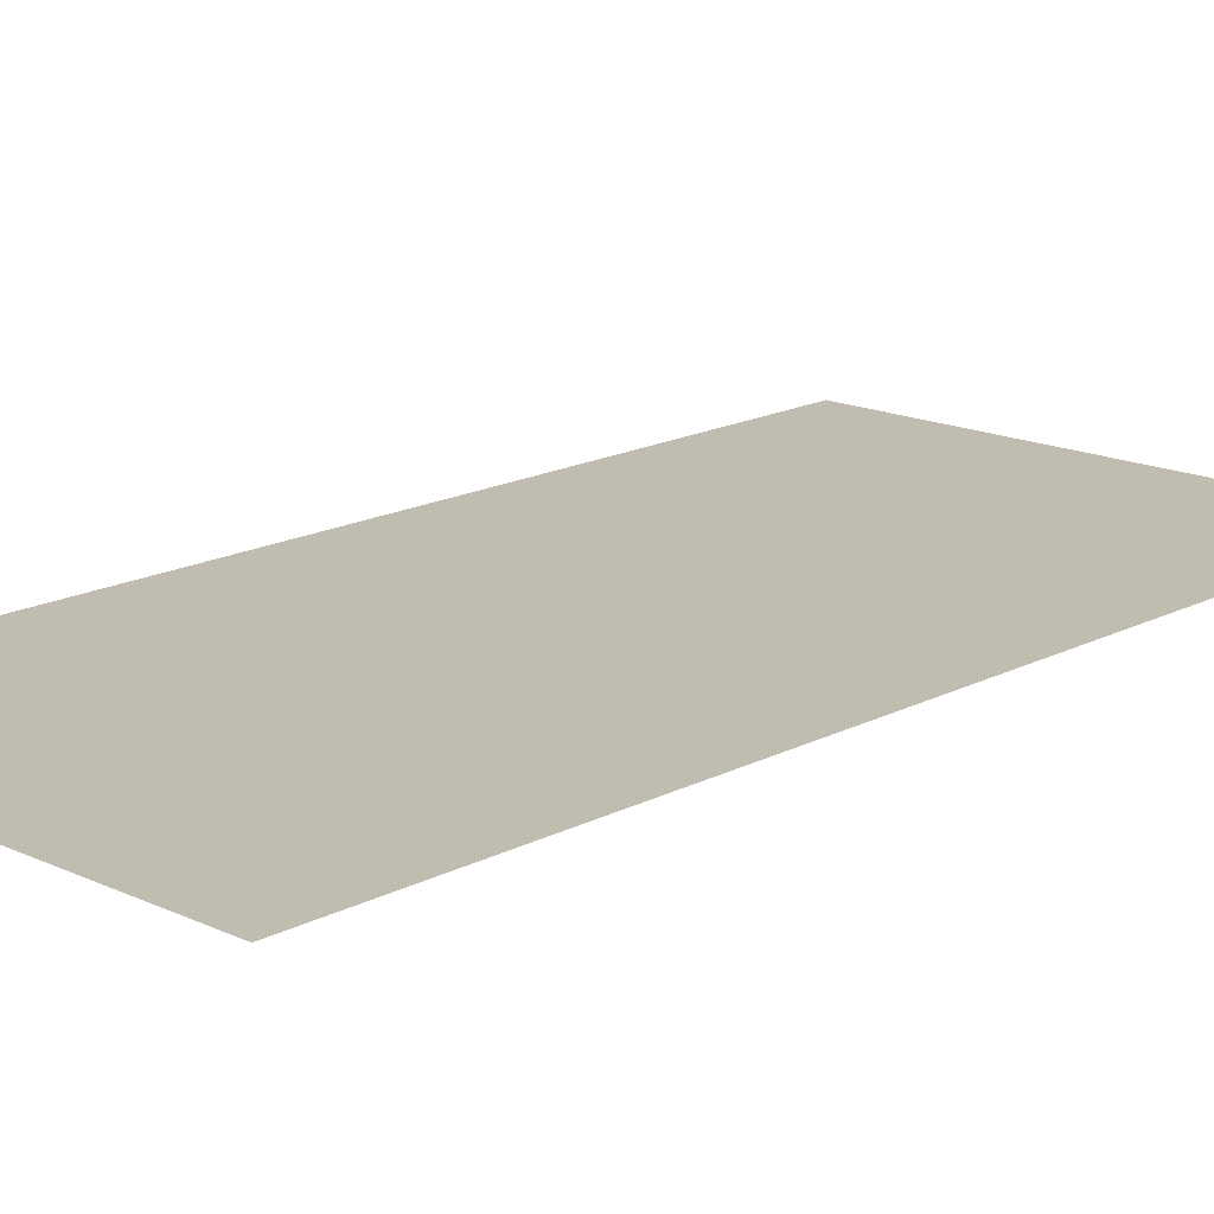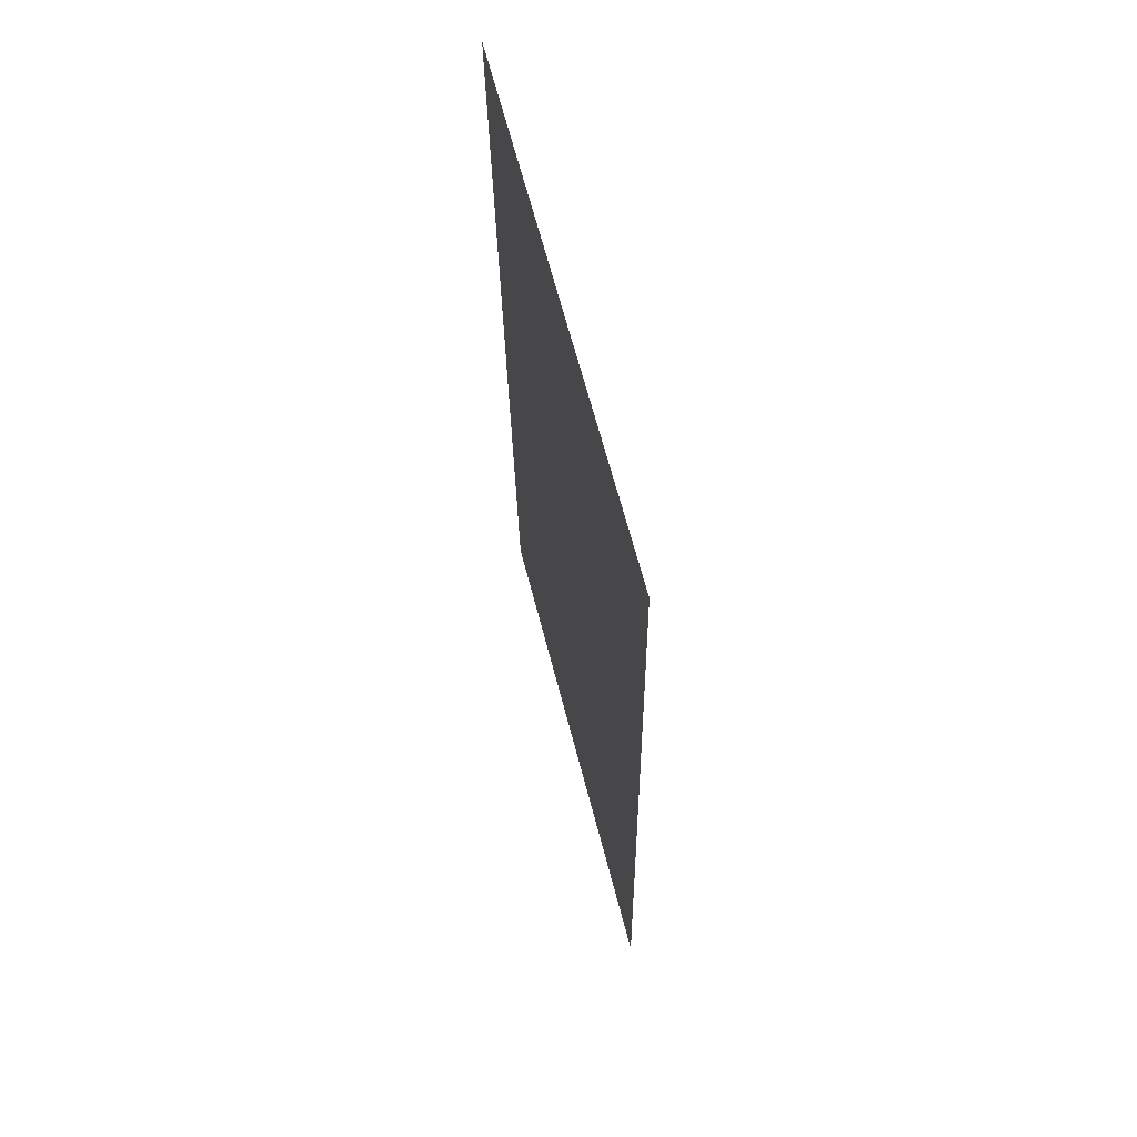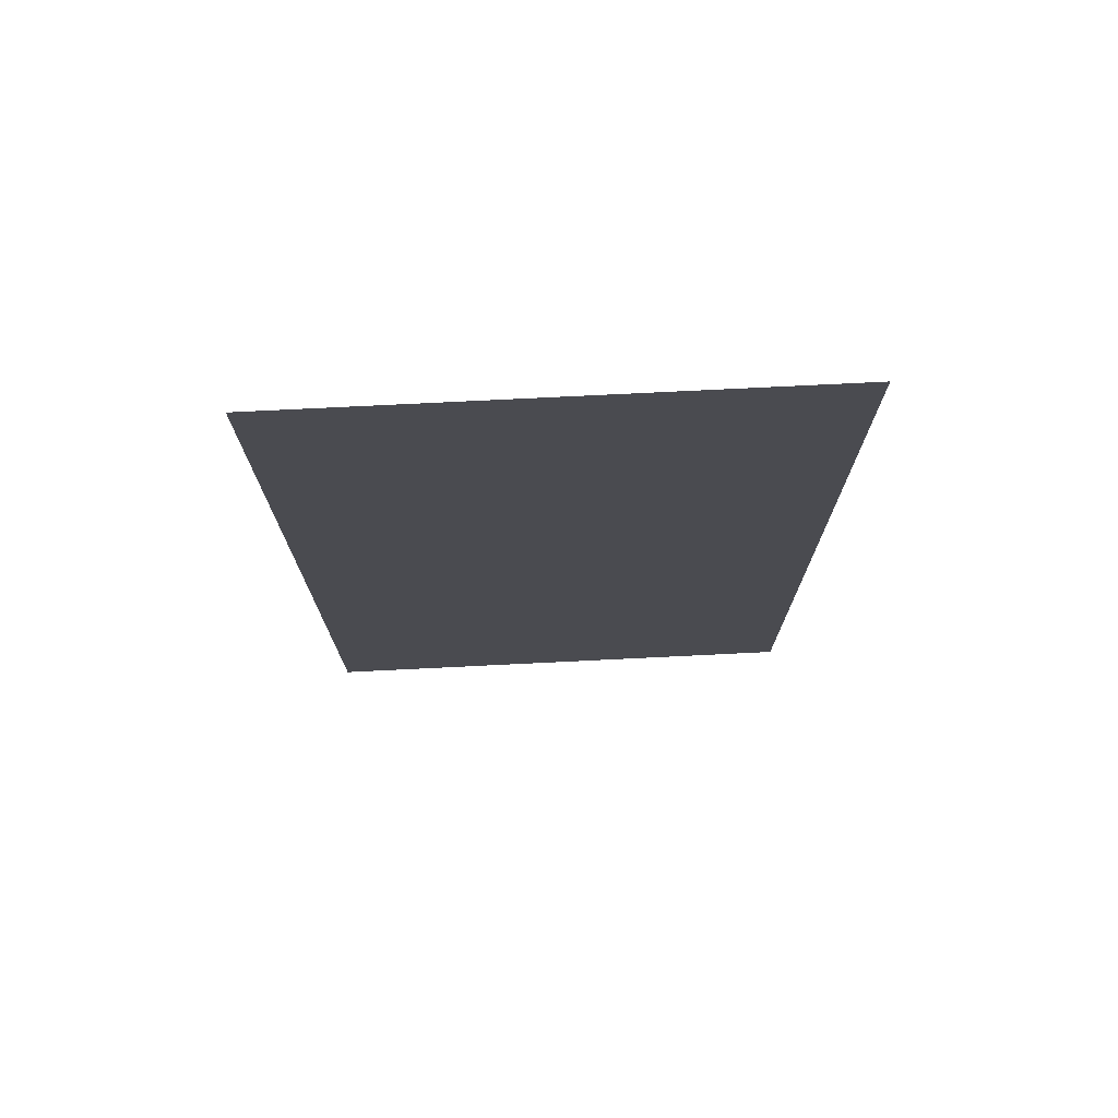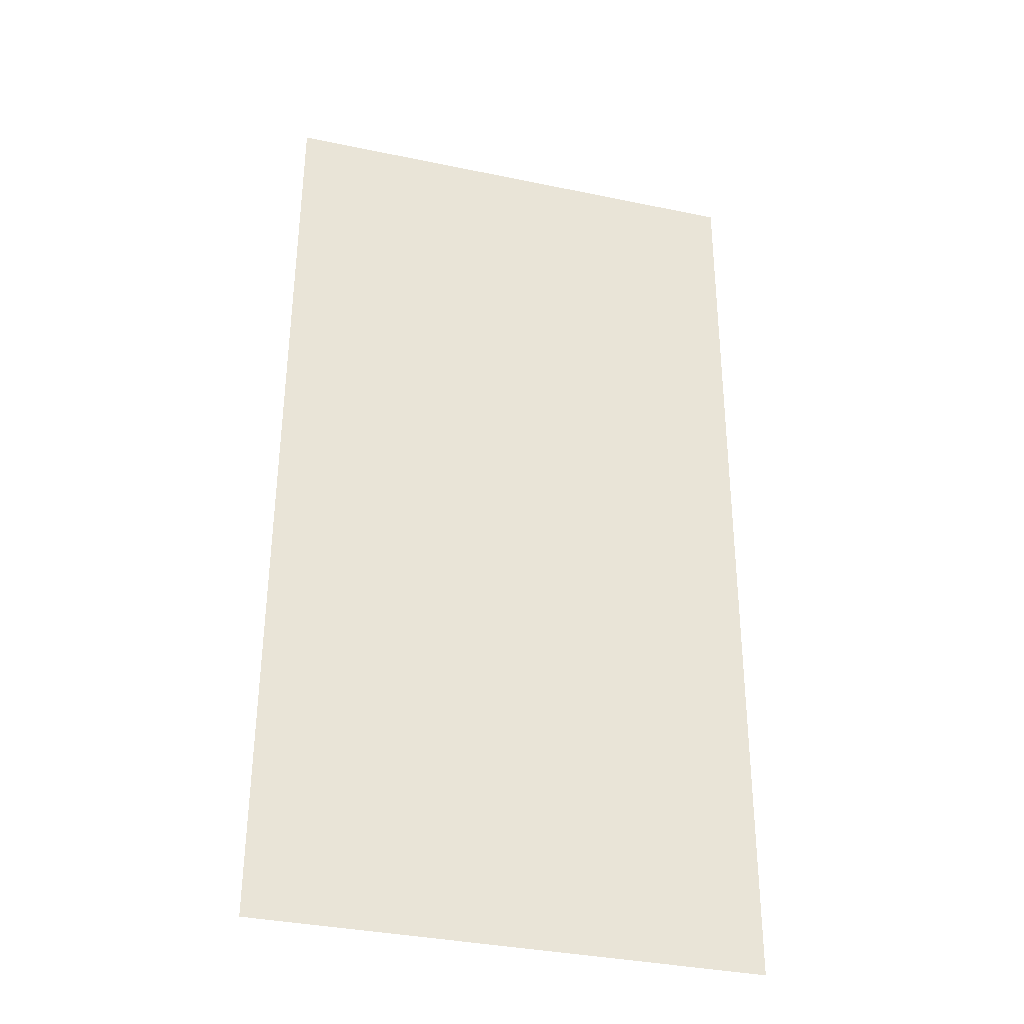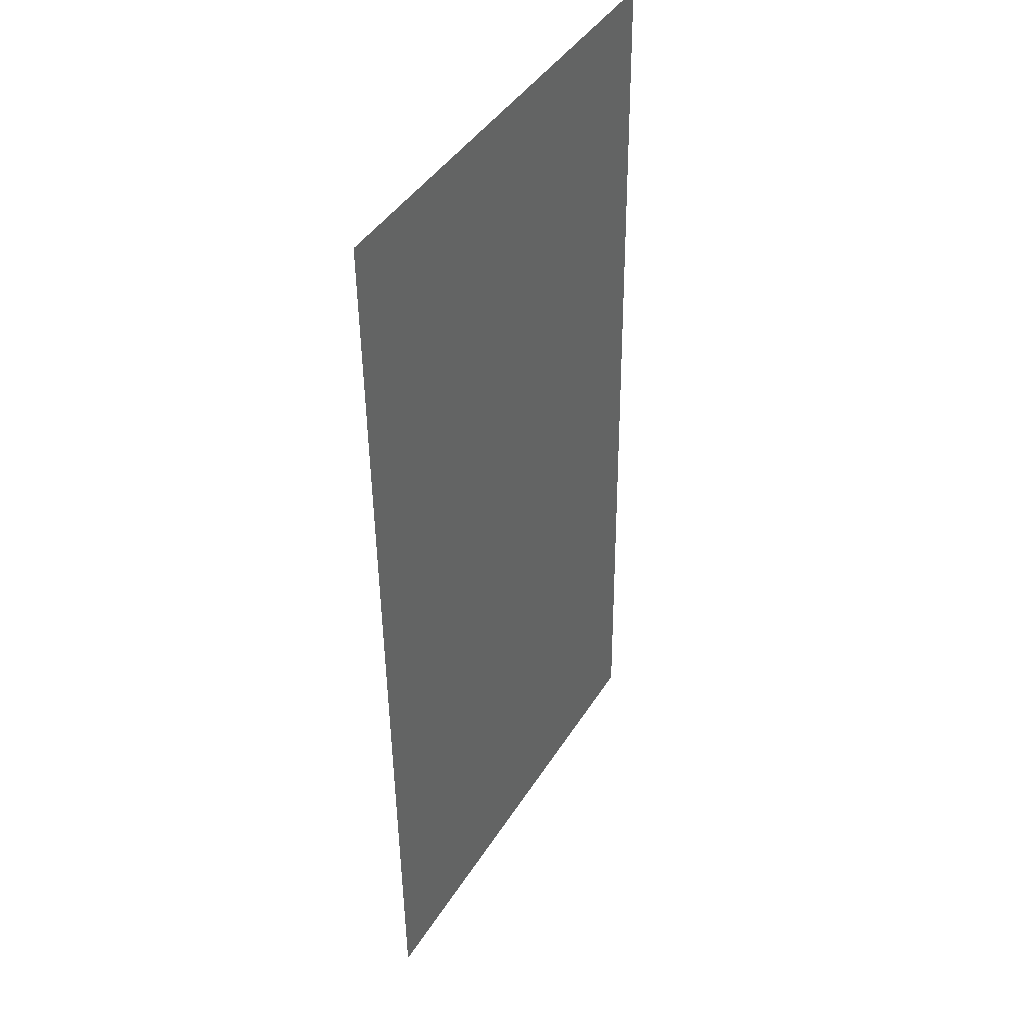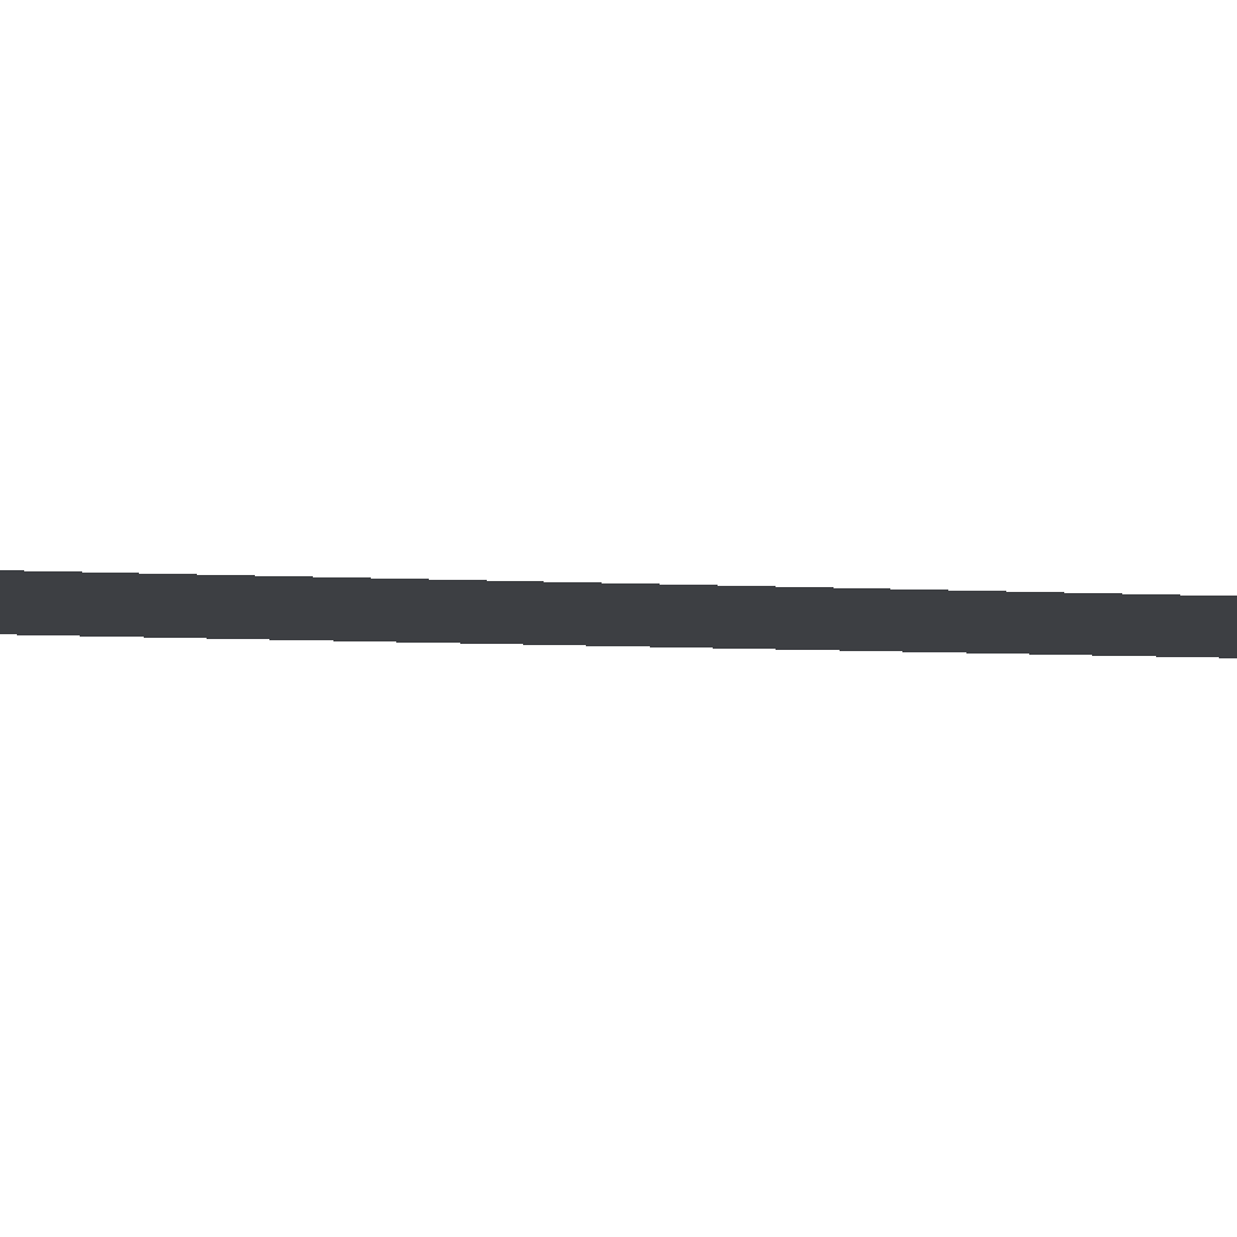
<metadata>
{"format":"obj","ext":"obj","renderer":"f3d","projection":"perspective","resolution":1024,"background":"white","views":[{"elev":16.0,"azim":44.1,"up":"+Z"},{"elev":65.6,"azim":75.4,"up":"+Y"},{"elev":76.2,"azim":177.2,"up":"+Y"},{"elev":-35.6,"azim":-15.4,"up":"+Y"},{"elev":42.4,"azim":119.6,"up":"+Y"},{"elev":-4.0,"azim":-96.1,"up":"+Z"}]}
</metadata>
<code>
v 386 18 -6
v 137 -224 -9
v 386 -224 -9
v 137 -224 -9
v 386 18 -6
v 137 18 -6
v 386 260 -3
v 137 18 -6
v 386 18 -6
v 137 18 -6
v 386 260 -3
v 137 260 -3
f 1 2 3
f 4 5 6
f 7 8 9
f 10 11 12

</code>
